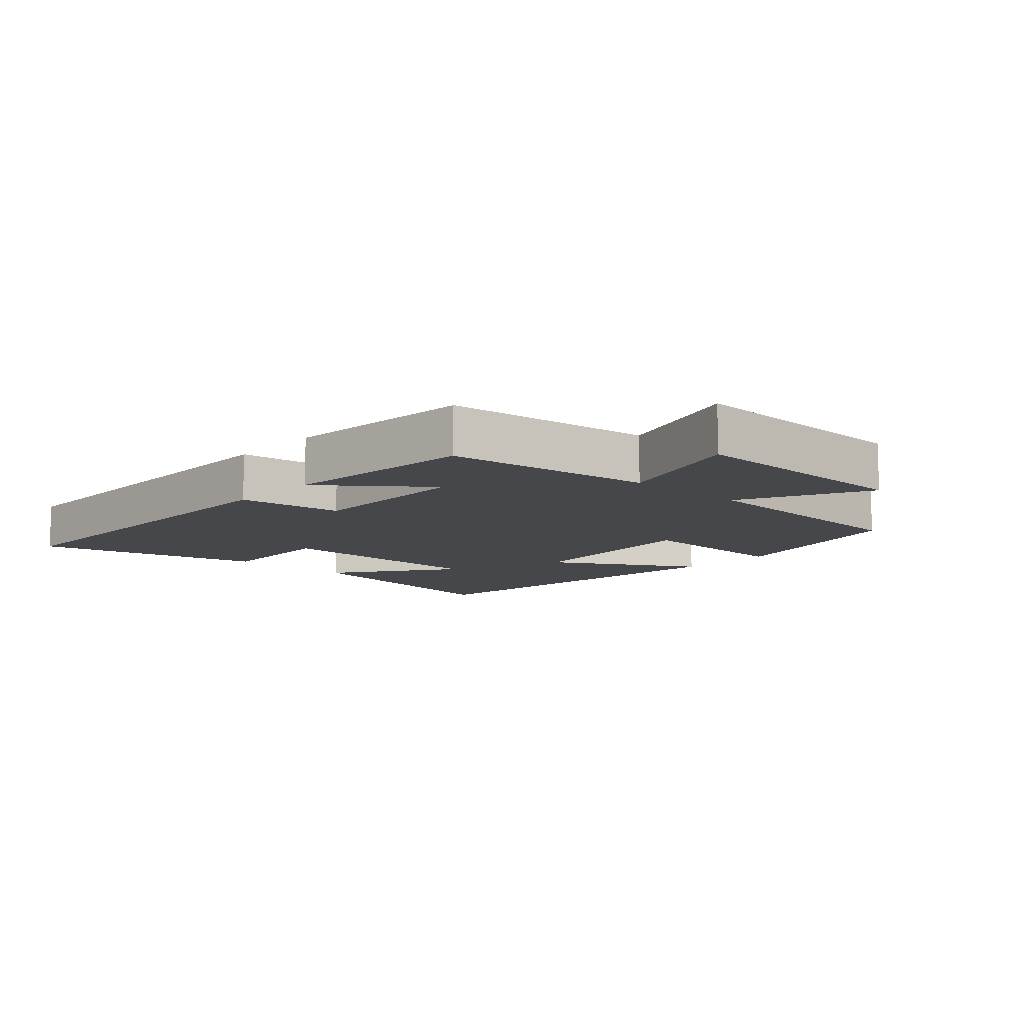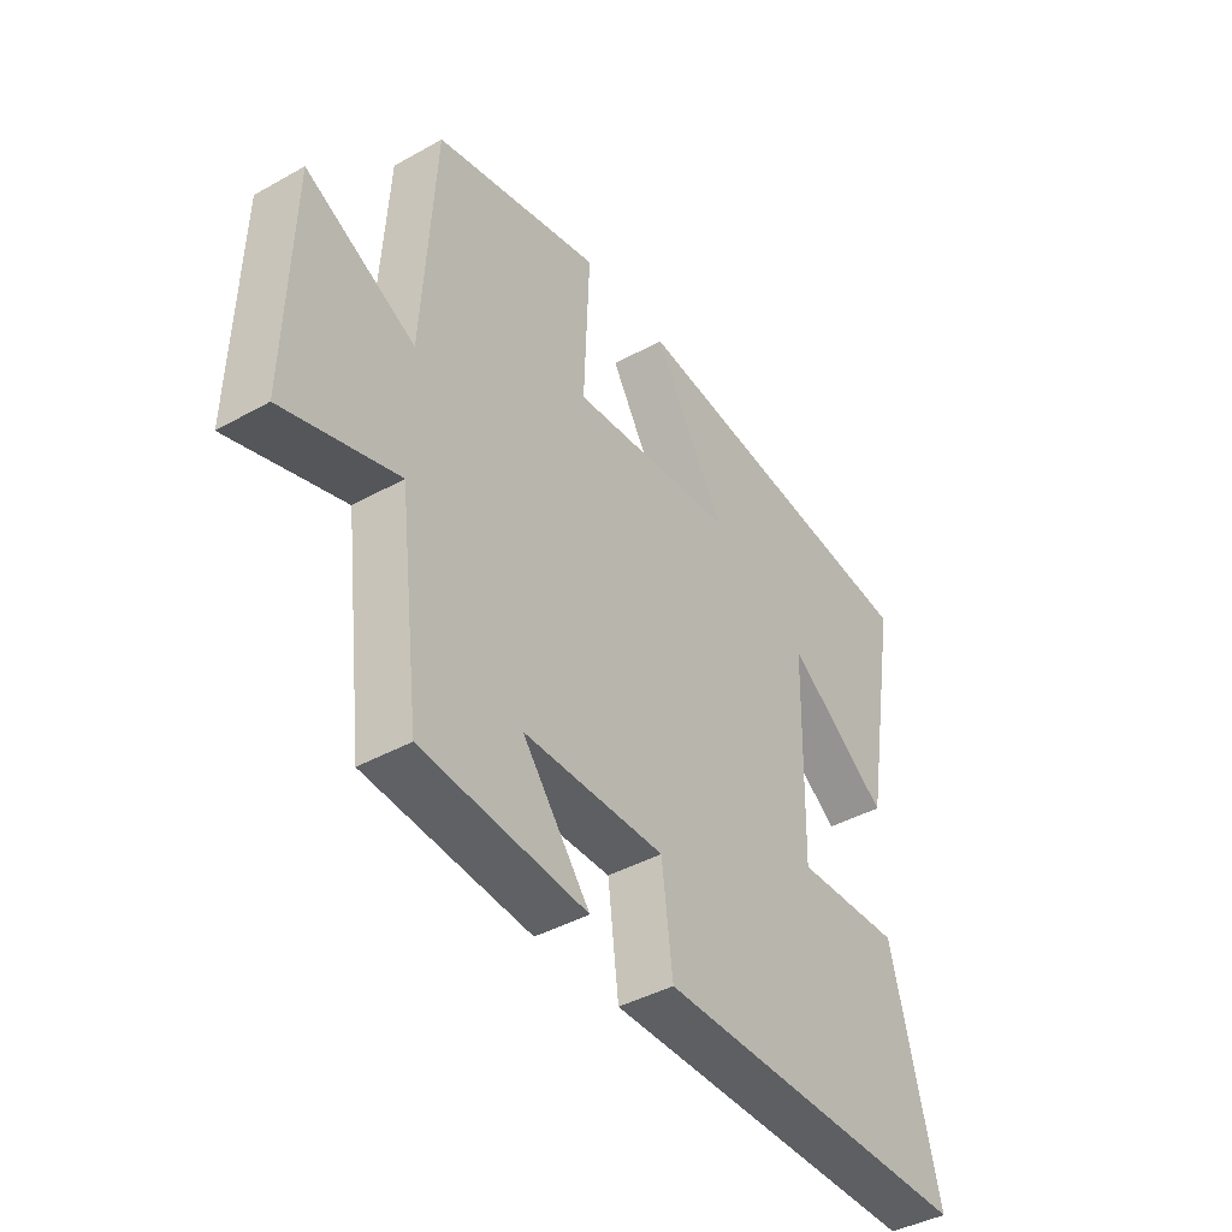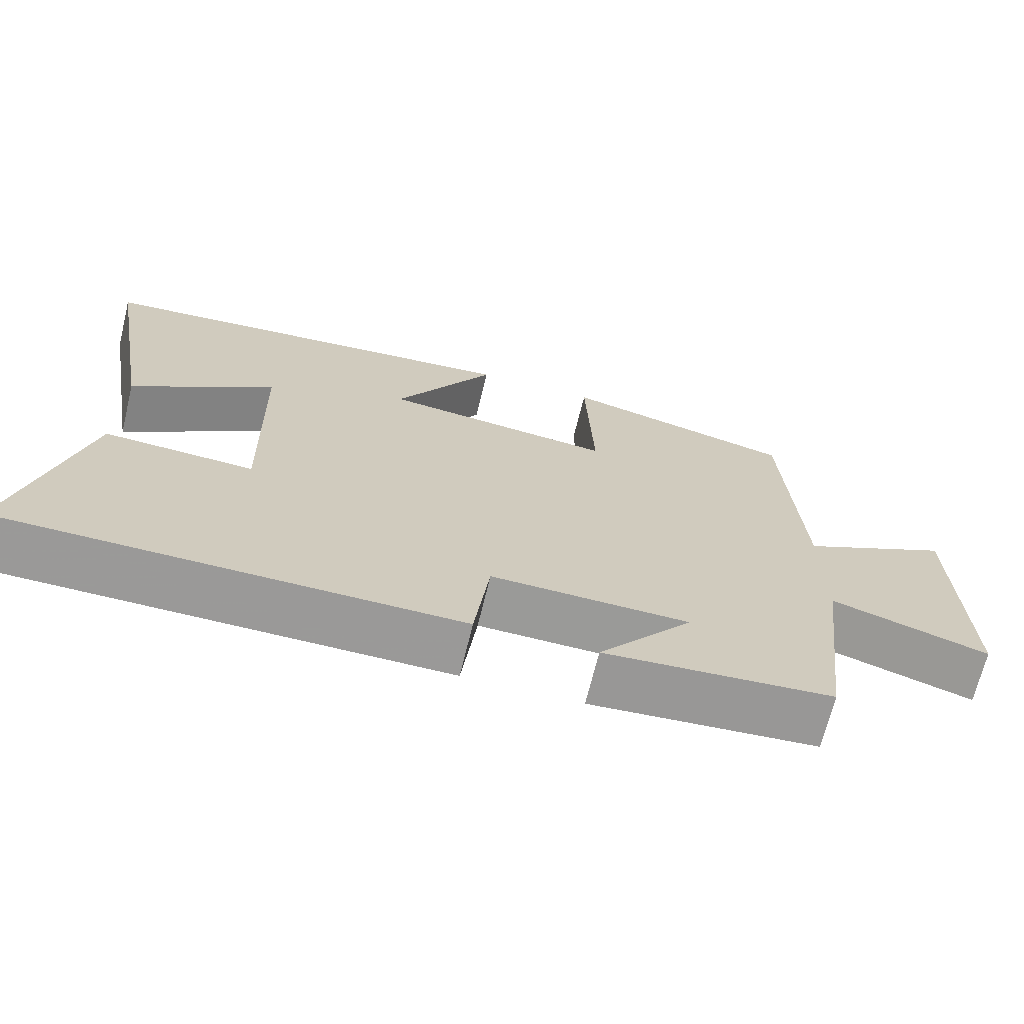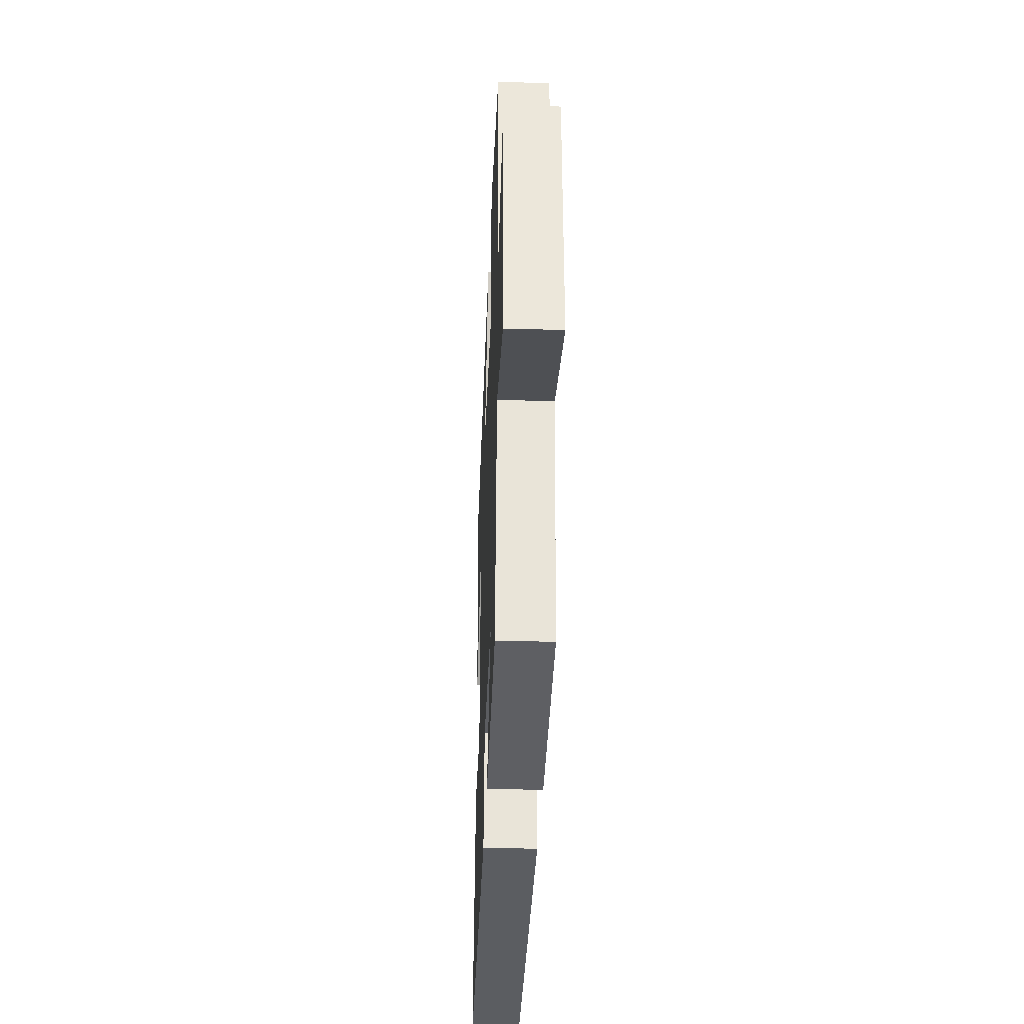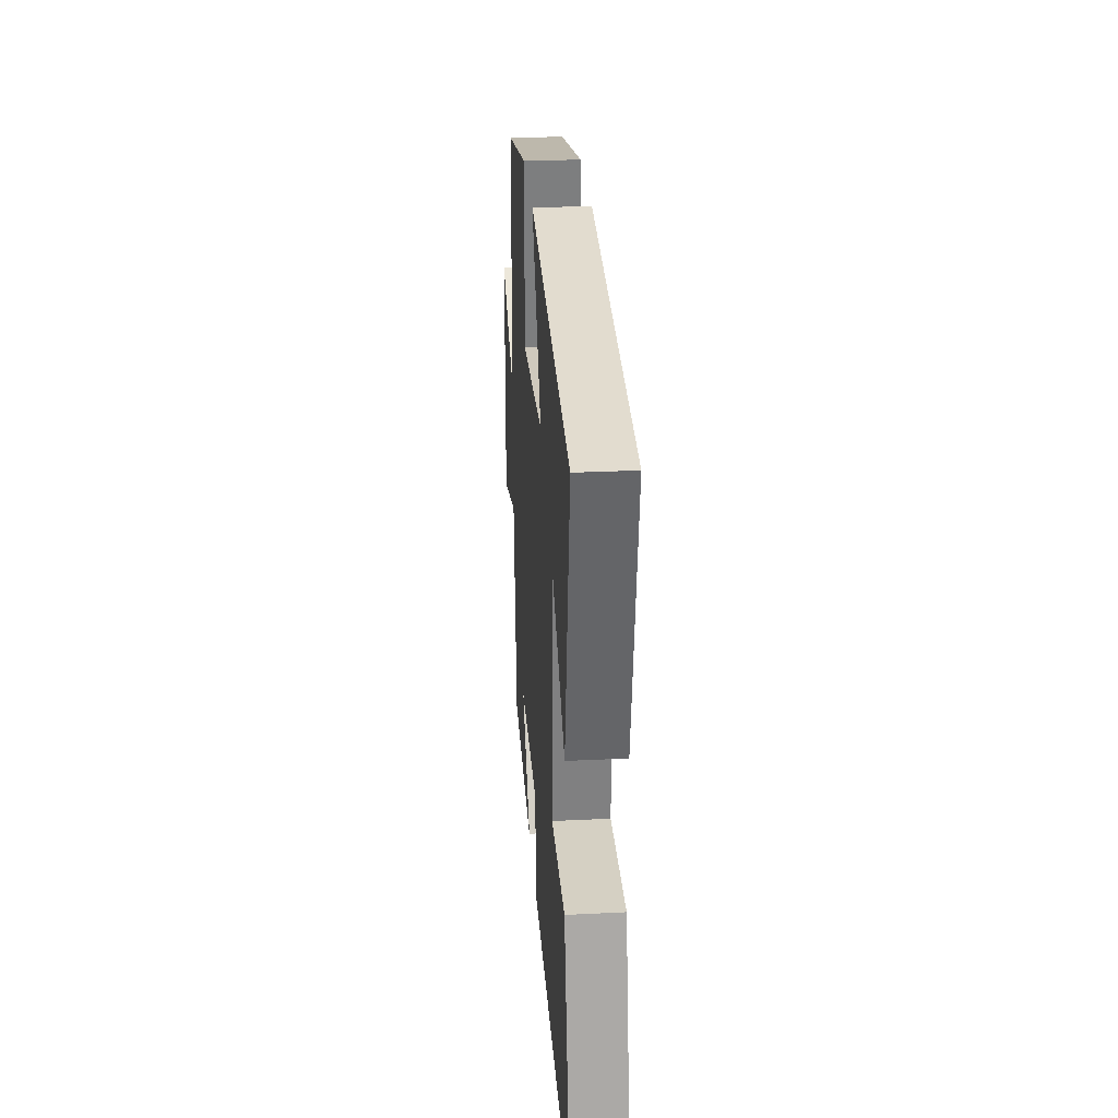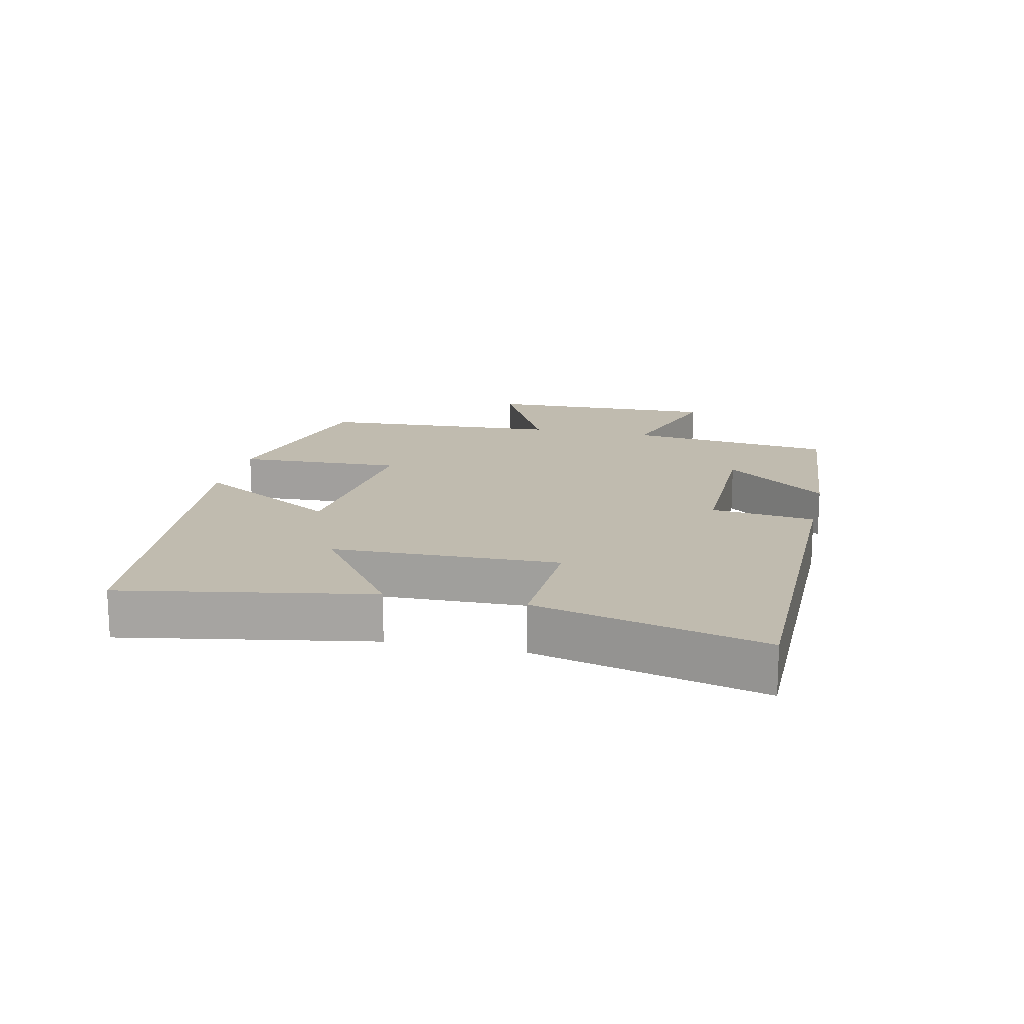
<metadata>
{"format":"obj","ext":"obj","renderer":"f3d","projection":"perspective","resolution":1024,"background":"white","views":[{"elev":-10.3,"azim":-132.6,"up":"+Y"},{"elev":-41.8,"azim":-56.0,"up":"+Z"},{"elev":-69.1,"azim":166.3,"up":"+Z"},{"elev":-36.2,"azim":-92.2,"up":"+Z"},{"elev":28.8,"azim":85.8,"up":"+Z"},{"elev":16.1,"azim":102.5,"up":"+Y"}]}
</metadata>
<code>
v -0.479 0.07 0.424
v -0.172 0.07 0.5
v -0.182 0.07 0.245
v 0.122 0.07 0.277
v -0.01 0.07 0.5
v 0.567 0.07 0.442
v 0.5 0.07 0.06
v 0.312 0.07 0.195
v 0.304 0.07 -0.155
v 0.5 0.07 -0.146
v 0.587 0.07 -0.496
v -0.004 0.07 -0.5
v -0.024 0.07 -0.339
v -0.284 0.07 -0.343
v -0.16 0.07 -0.5
v -0.46 0.07 -0.475
v -0.5 0.07 -0.154
v -0.708 0.07 -0.22
v -0.7 0.07 0.146
v -0.5 0.07 0.046
v -0.479 0 0.424
v -0.172 0 0.5
v -0.182 0 0.245
v 0.122 0 0.277
v -0.01 0 0.5
v 0.567 0 0.442
v 0.5 0 0.06
v 0.312 0 0.195
v 0.304 0 -0.155
v 0.5 0 -0.146
v 0.587 0 -0.496
v -0.004 0 -0.5
v -0.024 0 -0.339
v -0.284 0 -0.343
v -0.16 0 -0.5
v -0.46 0 -0.475
v -0.5 0 -0.154
v -0.708 0 -0.22
v -0.7 0 0.146
v -0.5 0 0.046
f 17 18 19 20
f 14 15 16 17
f 13 14 17 20
f 10 11 12 13
f 9 10 13
f 8 9 13 20
f 5 6 7 8
f 4 5 8
f 3 4 8 20
f 1 2 3 20
f 40 39 38 37
f 37 36 35 34
f 40 37 34 33
f 33 32 31 30
f 33 30 29
f 40 33 29 28
f 28 27 26 25
f 28 25 24
f 40 28 24 23
f 40 23 22 21
f 1 21 22 2
f 2 22 23 3
f 3 23 24 4
f 4 24 25 5
f 5 25 26 6
f 6 26 27 7
f 7 27 28 8
f 8 28 29 9
f 9 29 30 10
f 10 30 31 11
f 11 31 32 12
f 12 32 33 13
f 13 33 34 14
f 14 34 35 15
f 15 35 36 16
f 16 36 37 17
f 17 37 38 18
f 18 38 39 19
f 19 39 40 20
f 20 40 21 1

</code>
